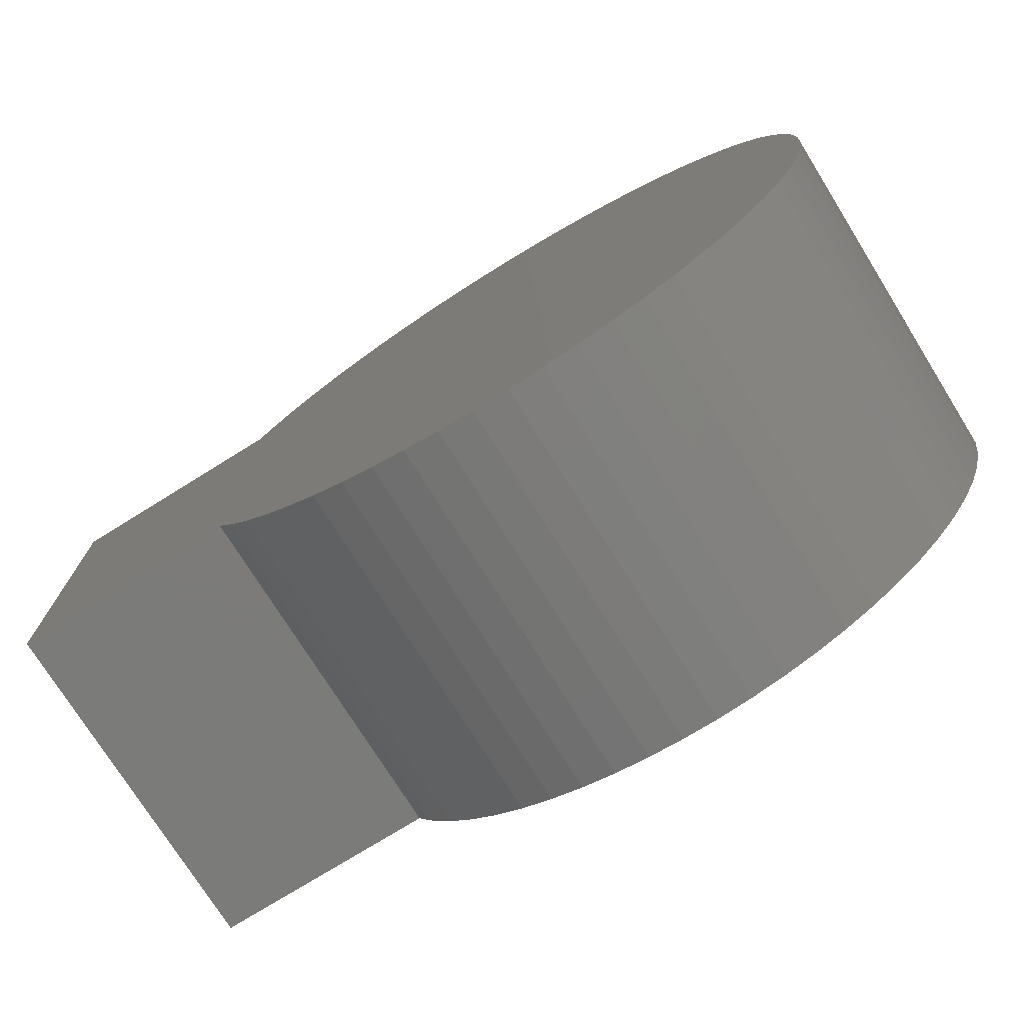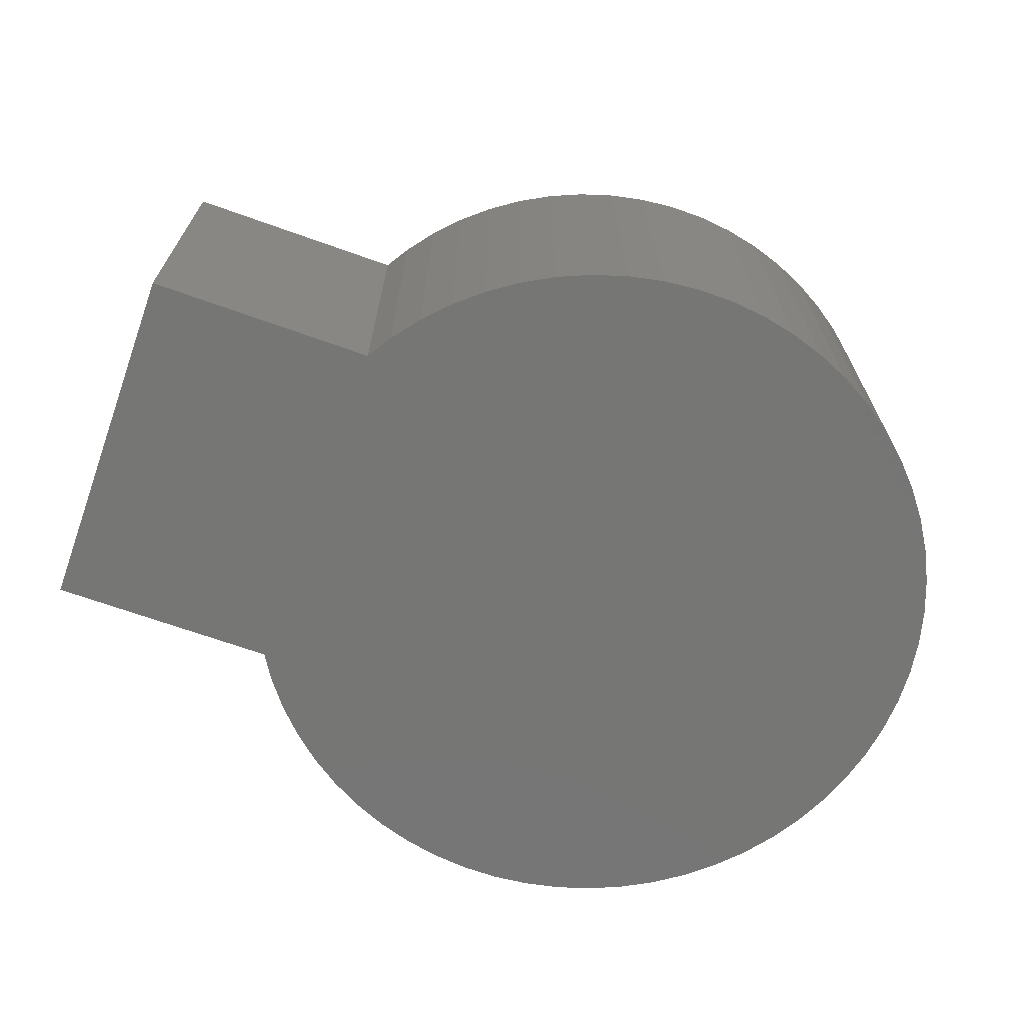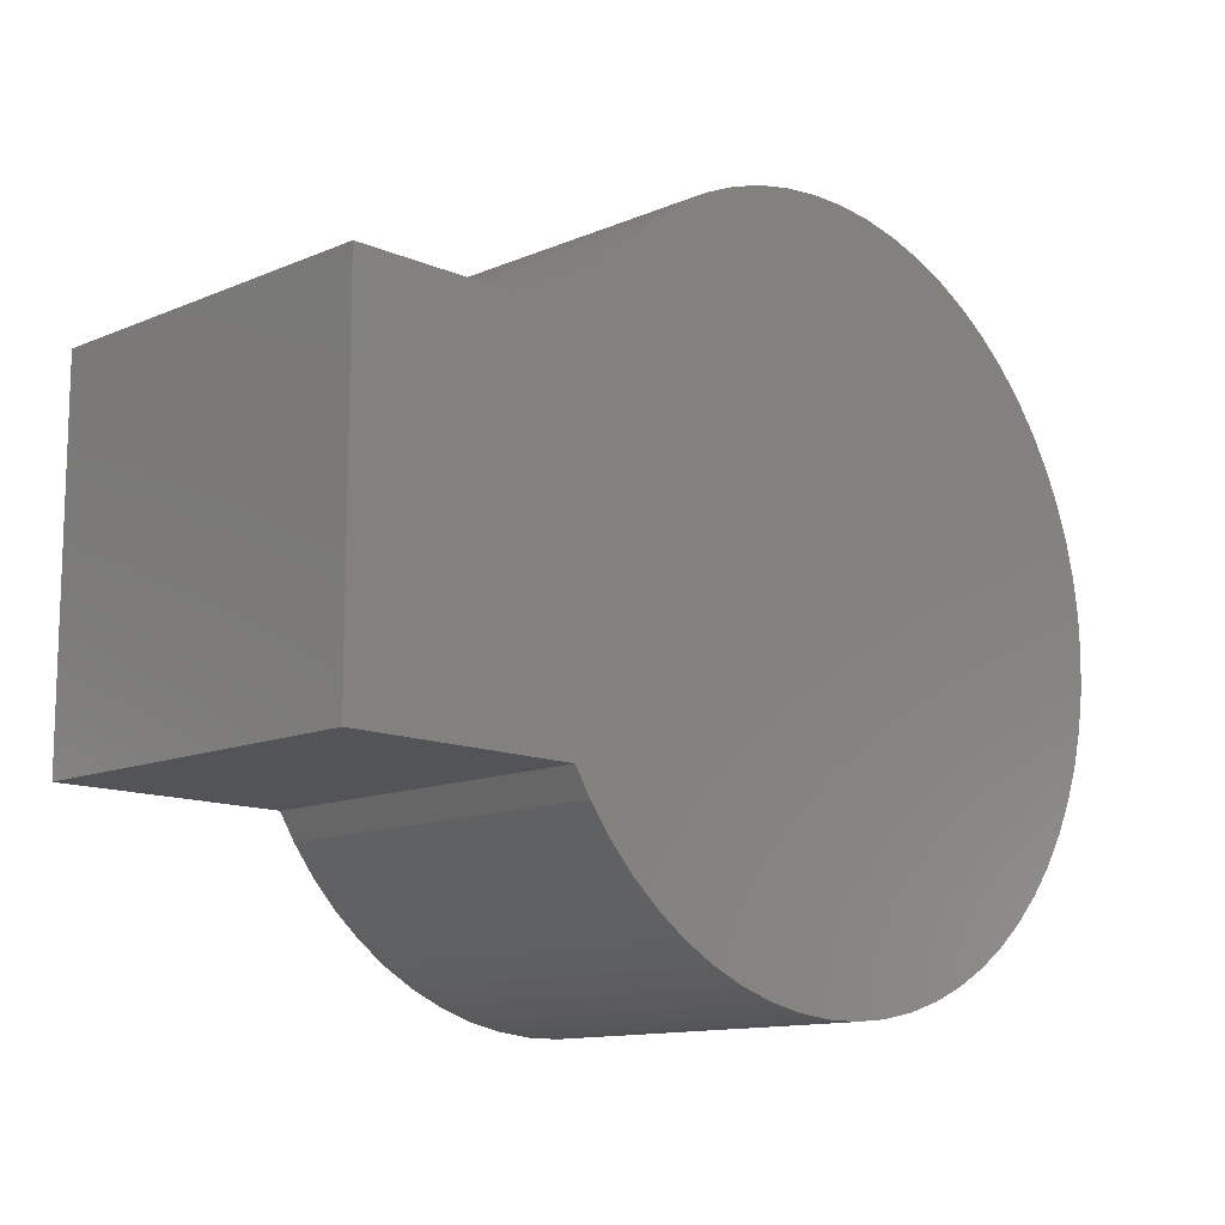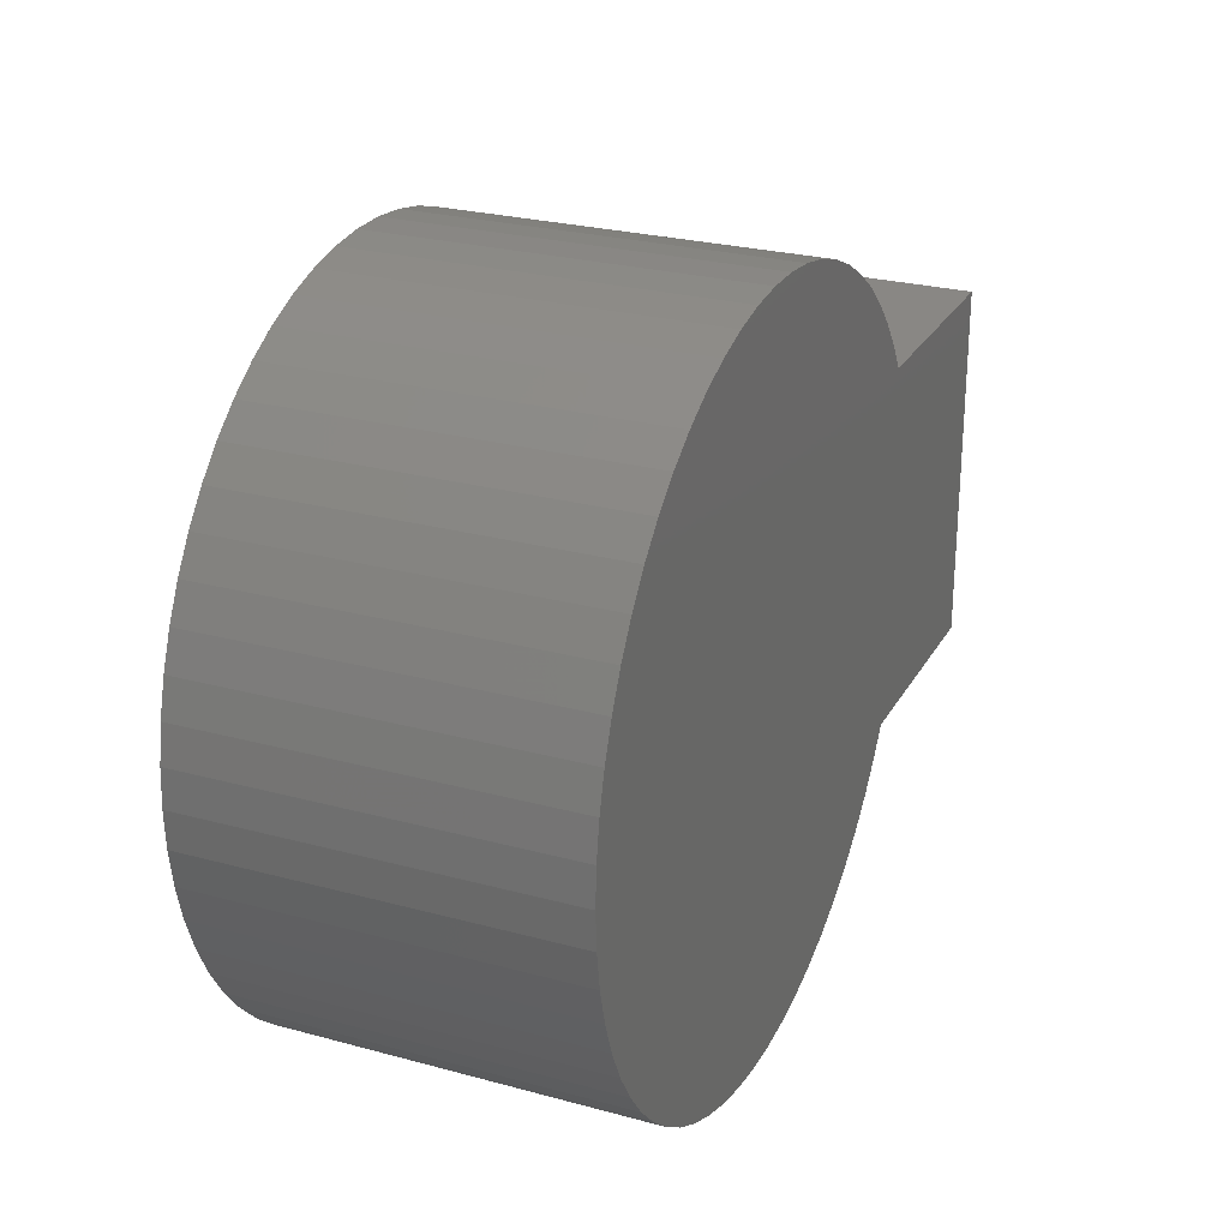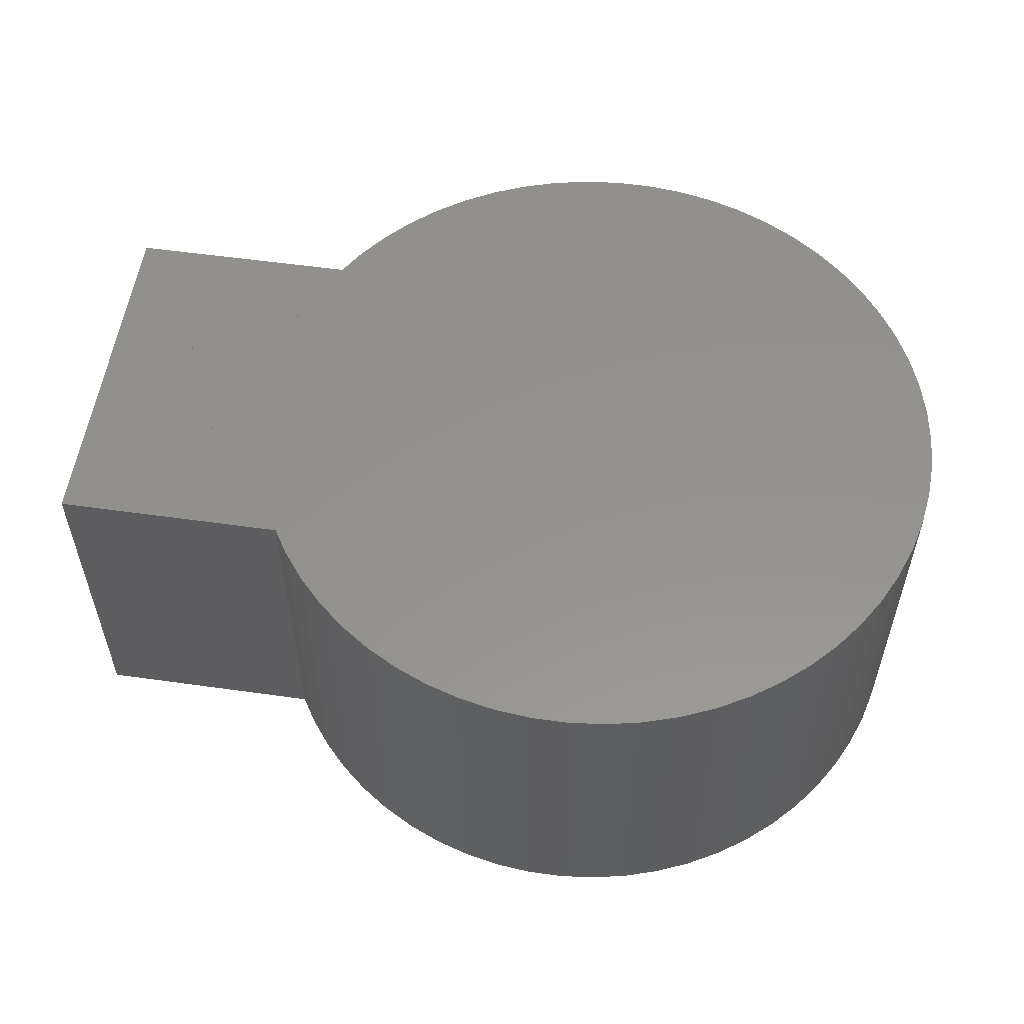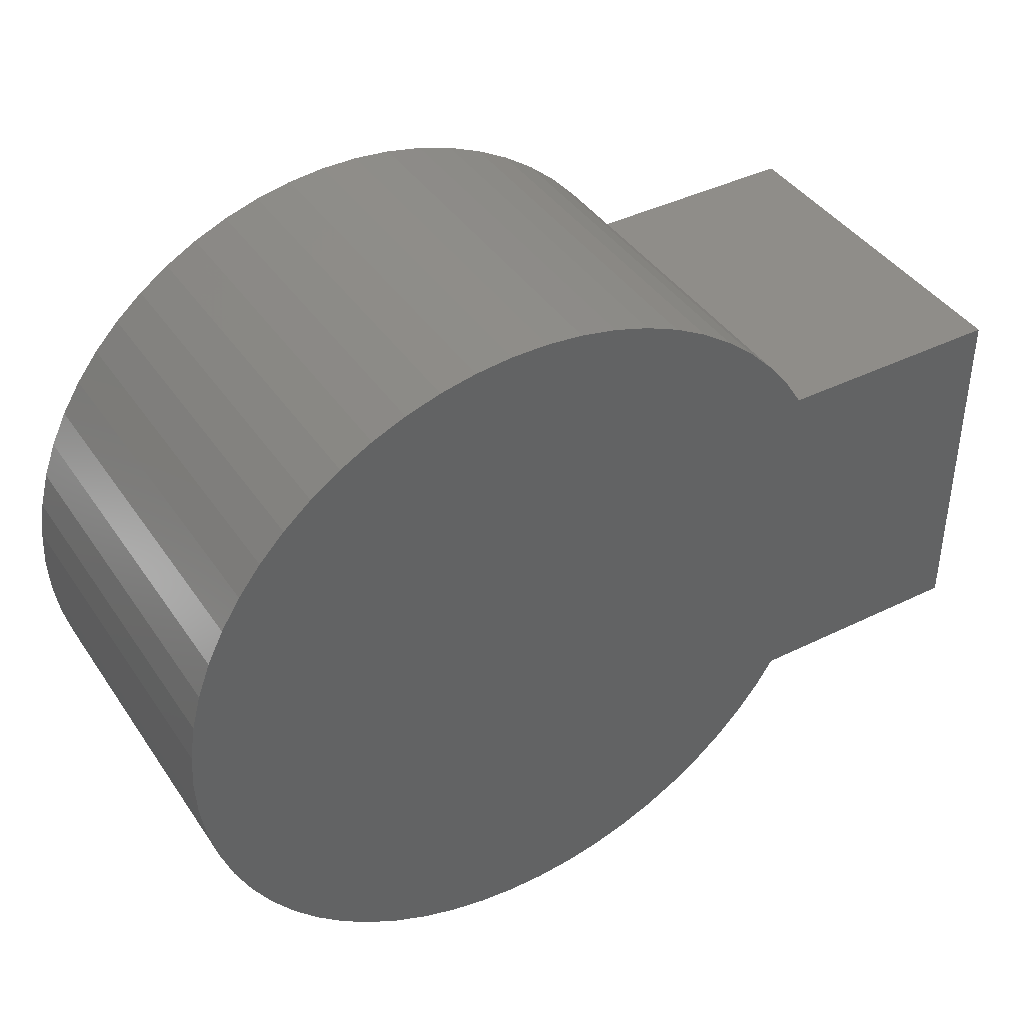
<metadata>
{"format":"stl","ext":"stl","renderer":"f3d","projection":"perspective","resolution":1024,"background":"white","views":[{"elev":-74.6,"azim":31.9,"up":"+Y"},{"elev":-68.2,"azim":-19.7,"up":"+Z"},{"elev":-12.4,"azim":-45.2,"up":"+Y"},{"elev":25.8,"azim":113.4,"up":"+Y"},{"elev":55.7,"azim":8.4,"up":"+Z"},{"elev":40.8,"azim":149.0,"up":"+Y"}]}
</metadata>
<code>
# stl→obj: 204 verts, 404 faces
v 0.4918 15 5.492
v -5 15 0
v 0.4918 15 0
v 0.4918 15 10
v -5 15 10
v 0.9735 15 5.974
v 0.9735 15 0
v 0.9735 15 10
v 1.241 15 0
v 1.241 15 6.241
v 1.241 15 10
v 1.329 15 0
v 1.329 15 6.329
v 1.329 15 10
v 1.348 15 0
v 1.348 15 6.348
v 1.348 15 10
v -5 19.71 5.285
v -5 19.71 0
v -5 19.71 10
v -5 24.43 0.5691
v -5 25 0
v -5 24.43 0
v -5 24.43 10
v -5 25 10
v -3.674 25 8.674
v -3.674 25 0
v -3.674 25 10
v 0.9735 25 4.026
v 0.9735 25 0
v 0.9735 25 10
v 1.241 25 0
v 1.241 25 3.759
v 1.241 25 10
v 1.329 25 0
v 1.329 25 3.671
v 1.329 25 10
v 1.348 25 3.652
v 1.348 25 0
v 1.348 25 10
v -4.477 19.27 10
v -3.779 20 10
v -2.63 20 10
v -3.146 20.67 10
v -3.146 19.33 10
v -1.708 18.81 10
v -2.028 18.16 10
v -1.124 20 10
v 0.5196 15.93 10
v 0.3597 16.98 10
v -0.3465 21.59 10
v 0.8104 23.94 10
v -0.2636 21.04 10
v 0.4586 22.99 10
v -0.1828 20.52 10
v 1.257 24.85 10
v 0.07709 21.52 10
v -0.02579 19.49 10
v 0.05131 18.99 10
v 0 20 10
v 0.2047 17.99 10
v 0.5862 16.51 10
v 0.2047 22.01 10
v 0.05131 21.01 10
v 0.4586 17.01 10
v 0.8104 16.06 10
v 1.257 15.15 10
v -4.477 19.27 0
v -3.779 20 0
v -3.146 19.33 0
v -3.146 20.67 0
v -2.63 20 0
v -1.708 18.81 0
v -2.028 18.16 0
v -1.124 20 0
v 0.3597 16.98 0
v 0.5196 15.93 0
v -0.3465 21.59 0
v 0.8104 23.94 0
v -0.2636 21.04 0
v -0.1828 20.52 0
v 0.4586 22.99 0
v 1.257 24.85 0
v -0.02579 19.49 0
v 0.07709 21.52 0
v 0.05131 18.99 0
v 0 20 0
v 0.5862 16.51 0
v 0.2047 17.99 0
v 0.05131 21.01 0
v 0.2047 22.01 0
v 0.8104 16.06 0
v 0.4586 17.01 0
v 1.257 15.15 0
v 1.348 25 8.29
v 1.348 15 1.71
v 1.792 14.29 10
v 2.412 13.49 10
v 3.11 12.75 10
v 3.879 12.09 10
v 4.71 11.51 10
v 5.596 11.02 10
v 6.527 10.62 10
v 7.493 10.32 10
v 8.486 10.12 10
v 9.494 10.01 10
v 10.51 10.01 10
v 11.51 10.12 10
v 12.51 10.32 10
v 13.47 10.62 10
v 14.4 11.02 10
v 15.29 11.51 10
v 16.12 12.09 10
v 16.89 12.75 10
v 17.59 13.49 10
v 18.21 14.29 10
v 18.65 15 10
v 18.65 25 10
v 18.21 25.71 10
v 17.59 26.51 10
v 16.89 27.25 10
v 16.12 27.91 10
v 15.29 28.49 10
v 14.4 28.98 10
v 13.47 29.38 10
v 12.51 29.68 10
v 11.51 29.88 10
v 10.51 29.99 10
v 9.494 29.99 10
v 8.486 29.88 10
v 7.493 29.68 10
v 6.527 29.38 10
v 5.596 28.98 10
v 4.71 28.49 10
v 3.879 27.91 10
v 3.11 27.25 10
v 2.412 26.51 10
v 1.792 25.71 10
v 19.8 22.01 10
v 19.54 22.99 10
v 19.19 23.94 10
v 18.74 24.85 10
v 18.74 15.15 10
v 19.19 16.06 10
v 19.54 17.01 10
v 19.8 17.99 10
v 19.95 18.99 10
v 20 20 10
v 19.95 21.01 10
v 18.65 15 0
v 18.21 14.29 0
v 17.59 13.49 0
v 16.89 12.75 0
v 16.12 12.09 0
v 15.29 11.51 0
v 14.4 11.02 0
v 13.47 10.62 0
v 12.51 10.32 0
v 11.51 10.12 0
v 10.51 10.01 0
v 9.494 10.01 0
v 8.486 10.12 0
v 7.493 10.32 0
v 6.527 10.62 0
v 5.596 11.02 0
v 4.71 11.51 0
v 3.879 12.09 0
v 3.11 12.75 0
v 2.412 13.49 0
v 1.792 14.29 0
v 1.792 25.71 0
v 2.412 26.51 0
v 3.11 27.25 0
v 3.879 27.91 0
v 4.71 28.49 0
v 5.596 28.98 0
v 6.527 29.38 0
v 7.493 29.68 0
v 8.486 29.88 0
v 9.494 29.99 0
v 10.51 29.99 0
v 11.51 29.88 0
v 12.51 29.68 0
v 13.47 29.38 0
v 14.4 28.98 0
v 15.29 28.49 0
v 16.12 27.91 0
v 16.89 27.25 0
v 17.59 26.51 0
v 18.21 25.71 0
v 18.65 25 0
v 19.54 17.01 0
v 19.19 16.06 0
v 18.74 15.15 0
v 18.74 24.85 0
v 19.19 23.94 0
v 19.54 22.99 0
v 19.8 22.01 0
v 19.95 21.01 0
v 20 20 0
v 19.95 18.99 0
v 19.8 17.99 0
v 18.65 25 1.71
v 18.65 15 8.29
f 1 2 3
f 1 4 5
f 1 5 2
f 6 1 3
f 6 3 7
f 8 4 1
f 8 1 6
f 6 7 9
f 6 9 10
f 11 8 6
f 11 6 10
f 9 12 13
f 9 13 10
f 13 14 11
f 13 11 10
f 15 16 13
f 15 13 12
f 16 17 14
f 16 14 13
f 5 18 19
f 5 19 2
f 18 5 20
f 21 22 23
f 24 25 22
f 24 22 21
f 21 23 19
f 21 19 18
f 20 24 21
f 20 21 18
f 25 26 27
f 25 27 22
f 26 25 28
f 29 30 27
f 29 27 26
f 28 31 29
f 28 29 26
f 32 30 29
f 32 29 33
f 33 29 31
f 33 31 34
f 35 32 33
f 35 33 36
f 36 33 34
f 36 34 37
f 38 39 35
f 38 35 36
f 40 38 36
f 40 36 37
f 20 5 4
f 24 28 25
f 20 41 31
f 20 31 28
f 20 28 24
f 8 42 41
f 8 41 4
f 43 44 42
f 43 42 45
f 34 31 44
f 34 44 43
f 46 43 45
f 46 45 47
f 34 43 46
f 34 46 37
f 46 47 8
f 46 8 11
f 48 46 49
f 48 49 50
f 50 49 11
f 50 11 14
f 48 50 51
f 52 51 53
f 54 53 55
f 56 40 37
f 57 55 58
f 59 60 58
f 61 50 62
f 63 57 64
f 65 62 66
f 67 14 17
f 3 2 19
f 23 22 27
f 23 27 30
f 23 30 68
f 23 68 19
f 7 3 68
f 7 68 69
f 70 69 71
f 70 71 72
f 72 71 30
f 72 30 32
f 72 73 74
f 72 74 70
f 72 32 35
f 72 35 73
f 73 9 7
f 73 7 74
f 73 75 76
f 73 76 77
f 77 76 12
f 77 12 9
f 75 78 76
f 79 80 78
f 81 80 82
f 83 35 39
f 84 81 85
f 86 84 87
f 88 76 89
f 90 85 91
f 92 88 93
f 15 12 94
f 83 52 79
f 56 52 83
f 92 67 94
f 66 67 92
f 86 61 89
f 59 61 86
f 79 54 82
f 52 54 79
f 82 63 91
f 54 63 82
f 90 60 87
f 64 60 90
f 87 59 86
f 60 59 87
f 89 65 93
f 61 65 89
f 91 64 90
f 63 64 91
f 93 66 92
f 65 66 93
f 95 56 83
f 95 83 39
f 40 56 95
f 96 15 94
f 17 96 94
f 17 94 67
f 17 97 98
f 17 98 99
f 17 99 100
f 17 100 101
f 17 101 102
f 17 102 103
f 17 103 104
f 17 104 105
f 17 105 106
f 17 106 107
f 17 107 108
f 17 108 109
f 17 109 110
f 17 110 111
f 17 111 112
f 17 112 113
f 17 113 114
f 17 114 115
f 17 115 116
f 17 116 117
f 118 119 120
f 118 120 121
f 118 121 122
f 118 122 123
f 118 123 124
f 118 124 125
f 118 125 126
f 118 126 127
f 118 127 128
f 118 128 129
f 118 129 130
f 118 130 131
f 118 131 132
f 118 132 133
f 118 133 134
f 118 134 135
f 118 135 136
f 118 136 137
f 118 137 138
f 118 138 40
f 139 140 141
f 139 141 142
f 139 142 118
f 139 118 40
f 139 40 56
f 139 56 52
f 139 52 54
f 139 54 63
f 139 63 64
f 139 64 60
f 139 60 59
f 139 59 61
f 139 61 65
f 139 65 66
f 139 66 67
f 139 67 17
f 139 17 117
f 139 117 143
f 139 143 144
f 139 144 145
f 139 145 146
f 139 146 147
f 139 147 148
f 139 148 149
f 150 151 152
f 150 152 153
f 150 153 154
f 150 154 155
f 150 155 156
f 150 156 157
f 150 157 158
f 150 158 159
f 150 159 160
f 150 160 161
f 150 161 162
f 150 162 163
f 150 163 164
f 150 164 165
f 150 165 166
f 150 166 167
f 150 167 168
f 150 168 169
f 150 169 170
f 150 170 15
f 39 171 172
f 39 172 173
f 39 173 174
f 39 174 175
f 39 175 176
f 39 176 177
f 39 177 178
f 39 178 179
f 39 179 180
f 39 180 181
f 39 181 182
f 39 182 183
f 39 183 184
f 39 184 185
f 39 185 186
f 39 186 187
f 39 187 188
f 39 188 189
f 39 189 190
f 39 190 191
f 192 193 194
f 192 194 150
f 192 150 15
f 192 15 94
f 192 94 92
f 192 92 93
f 192 93 89
f 192 89 86
f 192 86 87
f 192 87 90
f 192 90 91
f 192 91 82
f 192 82 79
f 192 79 83
f 192 83 39
f 192 39 191
f 192 191 195
f 192 195 196
f 192 196 197
f 192 197 198
f 192 198 199
f 192 199 200
f 192 200 201
f 192 201 202
f 160 107 161
f 161 107 106
f 193 144 194
f 194 144 143
f 162 105 163
f 163 105 104
f 155 112 156
f 156 112 111
f 153 114 154
f 154 114 113
f 167 100 168
f 168 100 99
f 165 102 166
f 166 102 101
f 176 133 177
f 177 133 132
f 152 115 153
f 153 115 114
f 172 137 173
f 173 137 136
f 168 99 169
f 169 99 98
f 173 136 174
f 174 136 135
f 186 123 187
f 187 123 122
f 171 138 172
f 172 138 137
f 79 52 83
f 83 52 56
f 94 67 92
f 92 67 66
f 188 121 189
f 189 121 120
f 180 129 181
f 181 129 128
f 182 127 183
f 183 127 126
f 197 140 198
f 198 140 139
f 177 132 178
f 178 132 131
f 198 139 199
f 199 139 149
f 89 61 86
f 86 61 59
f 187 122 188
f 188 122 121
f 82 54 79
f 79 54 52
f 196 141 197
f 197 141 140
f 175 134 176
f 176 134 133
f 169 98 170
f 170 98 97
f 181 128 182
f 182 128 127
f 91 63 82
f 82 63 54
f 151 116 152
f 152 116 115
f 174 135 175
f 175 135 134
f 154 113 155
f 155 113 112
f 185 124 186
f 186 124 123
f 158 109 159
f 159 109 108
f 164 103 165
f 165 103 102
f 159 108 160
f 160 108 107
f 95 171 39
f 95 40 138
f 95 138 171
f 56 95 39
f 56 39 83
f 95 56 40
f 119 203 191
f 119 191 190
f 203 119 118
f 203 195 191
f 203 118 142
f 203 142 195
f 204 151 150
f 204 117 116
f 204 116 151
f 143 204 150
f 143 150 194
f 204 143 117
f 201 147 202
f 202 147 146
f 87 60 90
f 90 60 64
f 157 110 158
f 158 110 109
f 179 130 180
f 180 130 129
f 189 120 190
f 190 120 119
f 183 126 184
f 184 126 125
f 184 125 185
f 185 125 124
f 195 142 196
f 196 142 141
f 86 59 87
f 87 59 60
f 199 149 200
f 200 149 148
f 200 148 201
f 201 148 147
f 93 65 89
f 89 65 61
f 178 131 179
f 179 131 130
f 90 64 91
f 91 64 63
f 166 101 167
f 167 101 100
f 92 66 93
f 93 66 65
f 163 104 164
f 164 104 103
f 156 111 157
f 157 111 110
f 192 145 193
f 193 145 144
f 161 106 162
f 162 106 105
f 202 146 192
f 192 146 145
f 97 96 15
f 97 15 170
f 96 97 17
f 96 94 15
f 96 17 67
f 96 67 94

</code>
